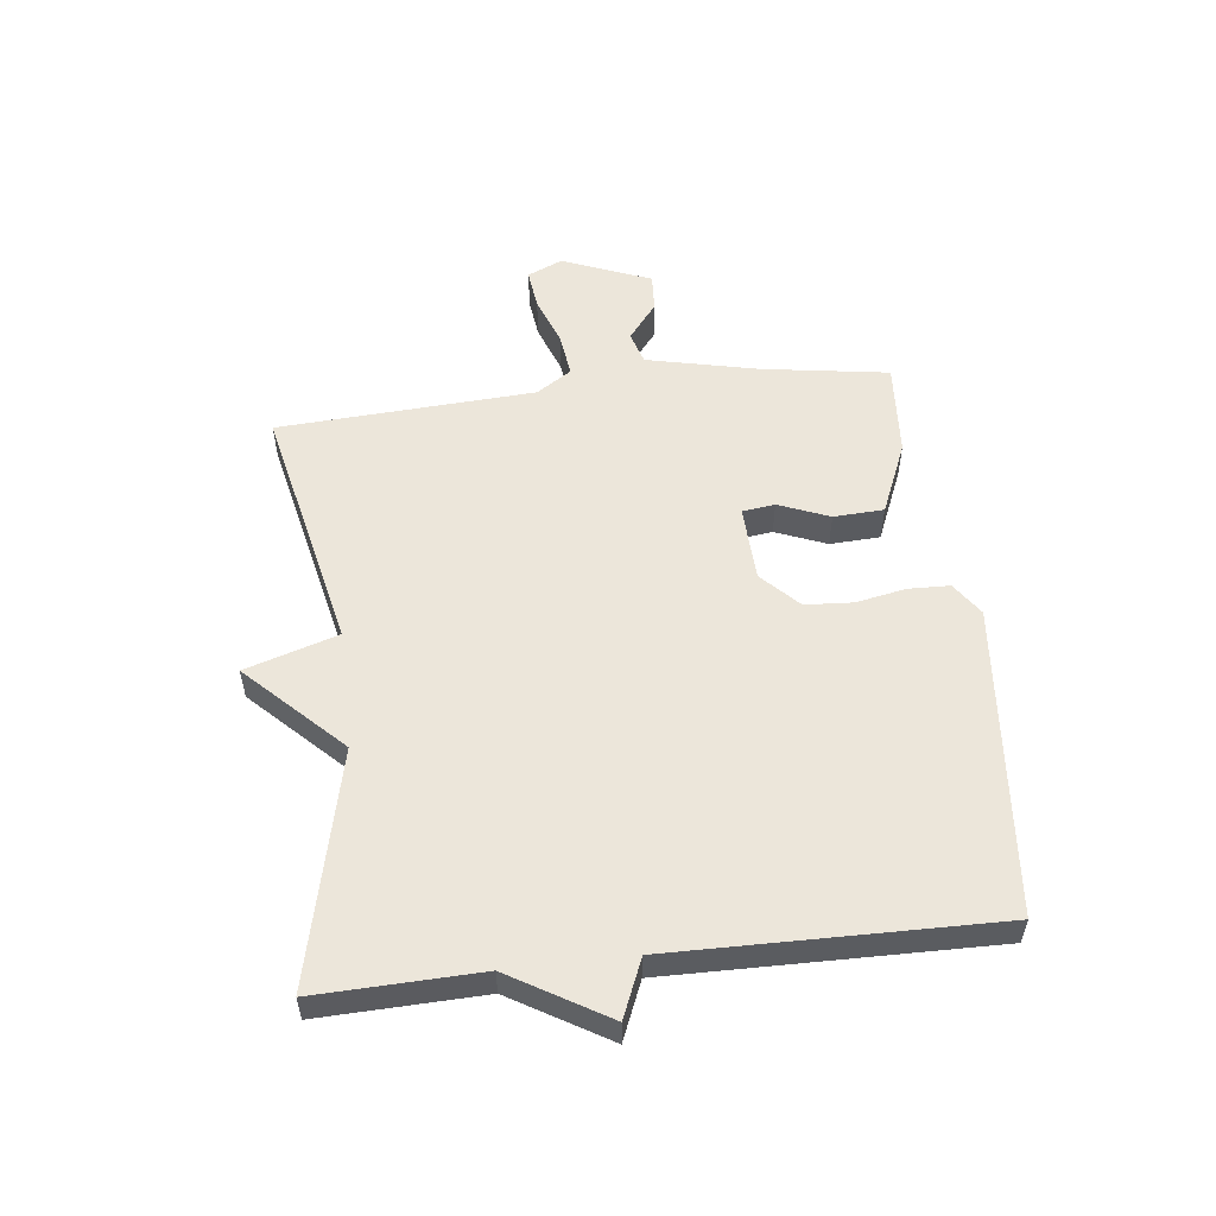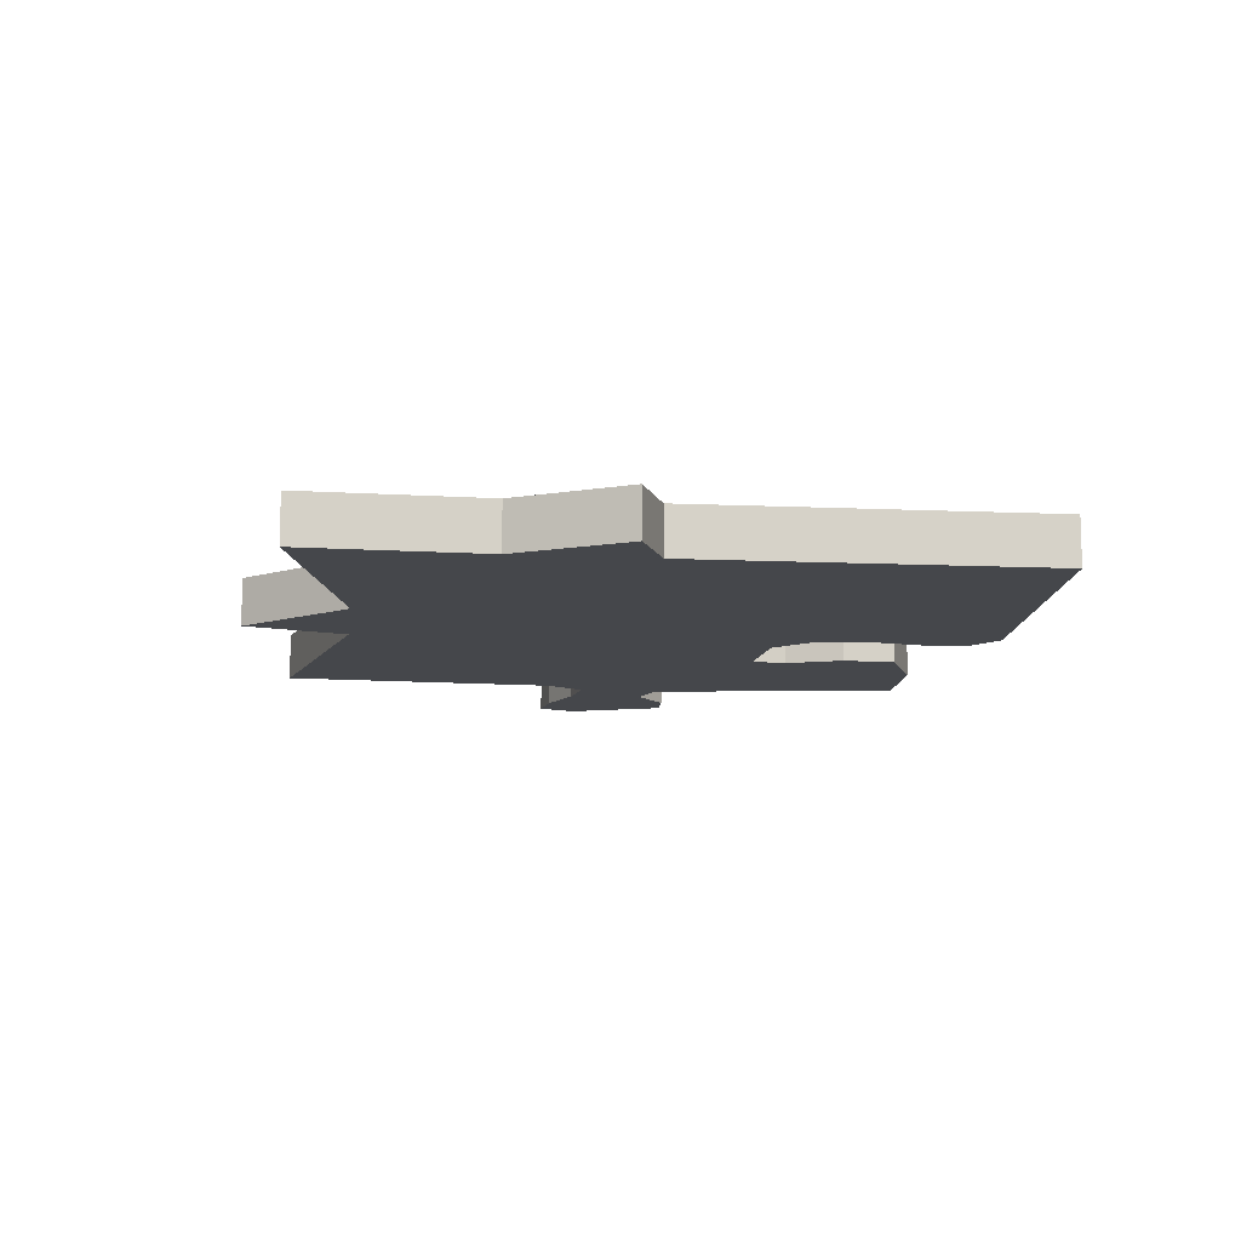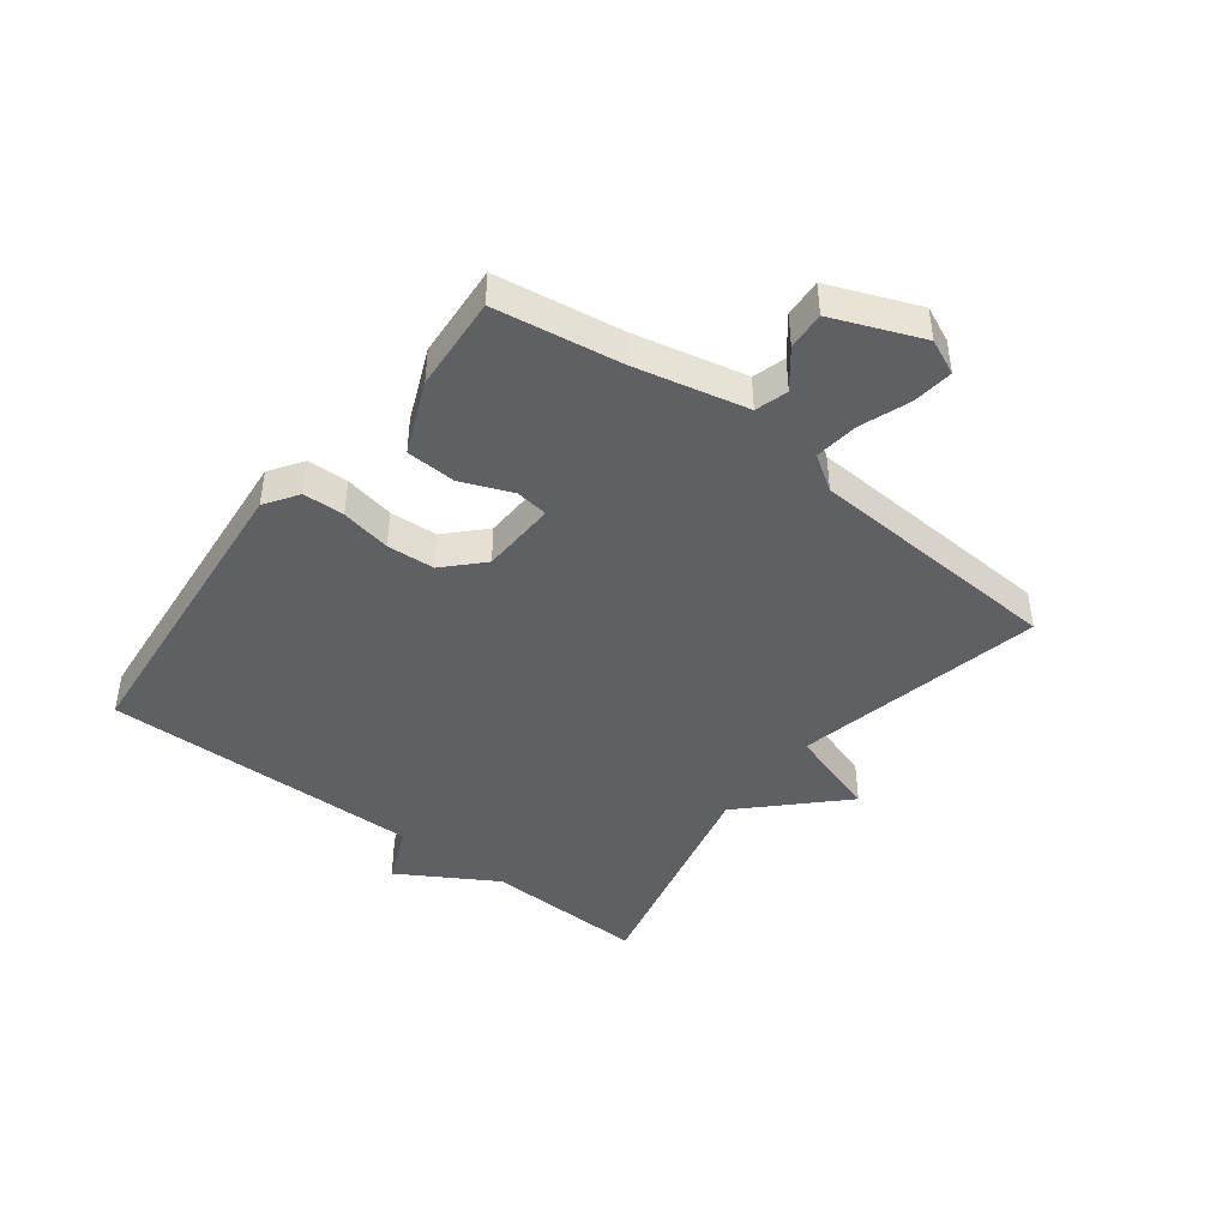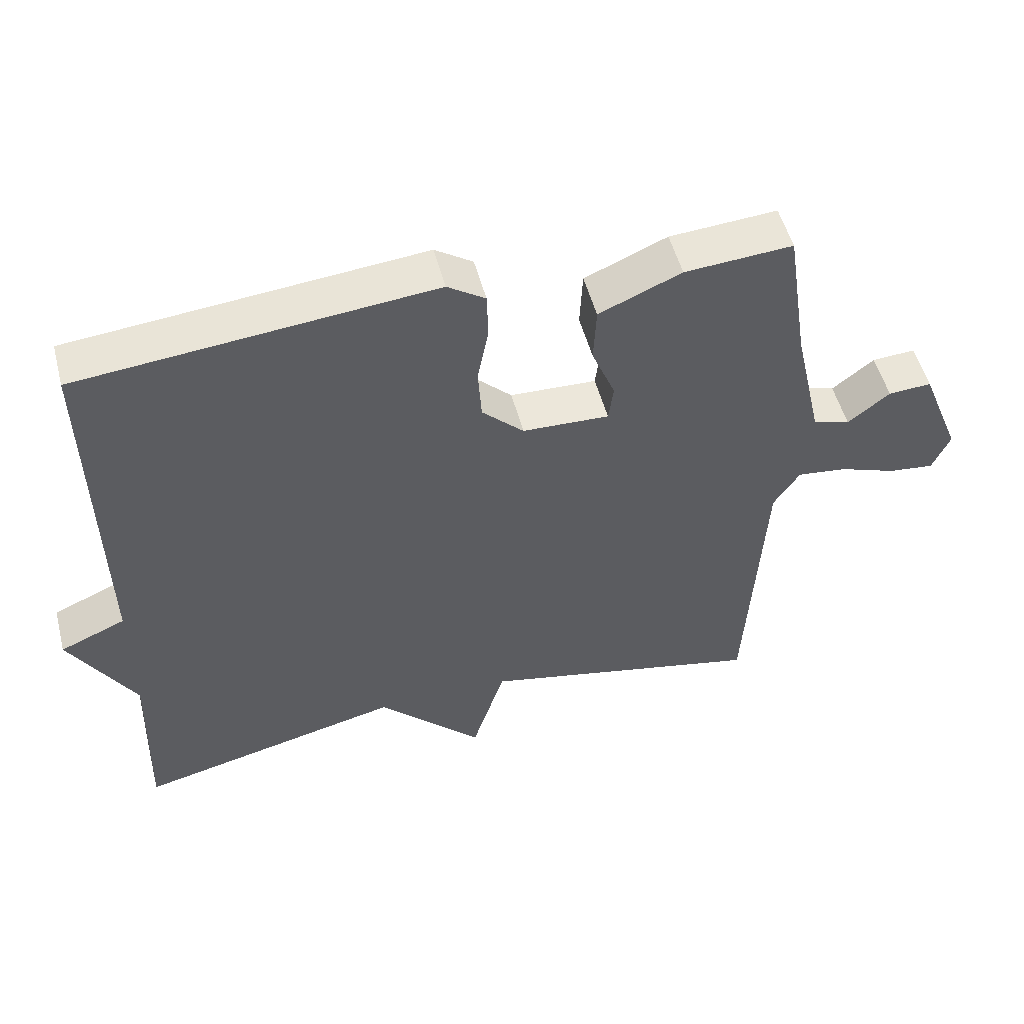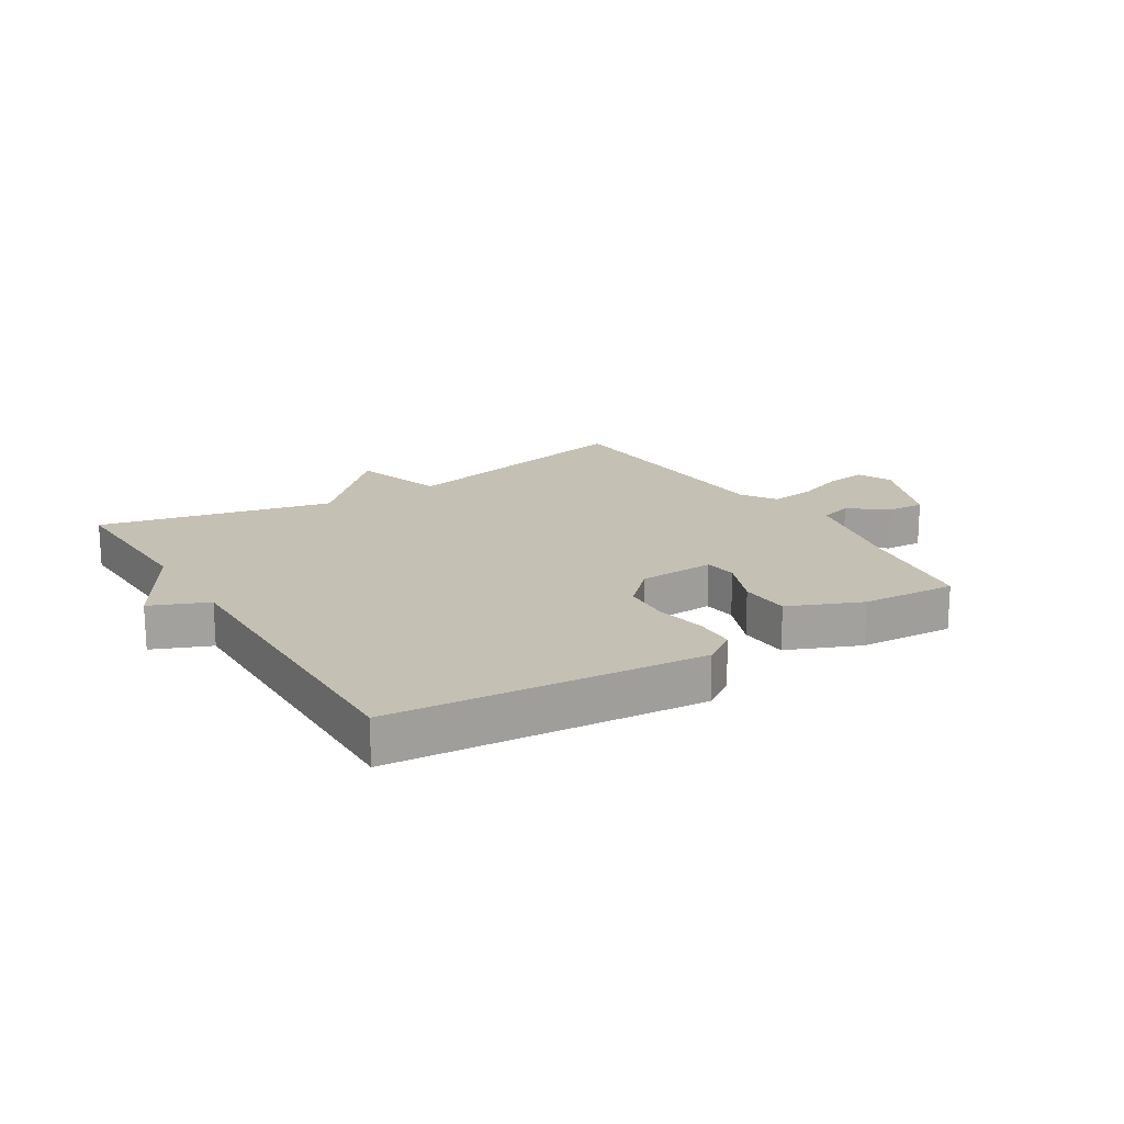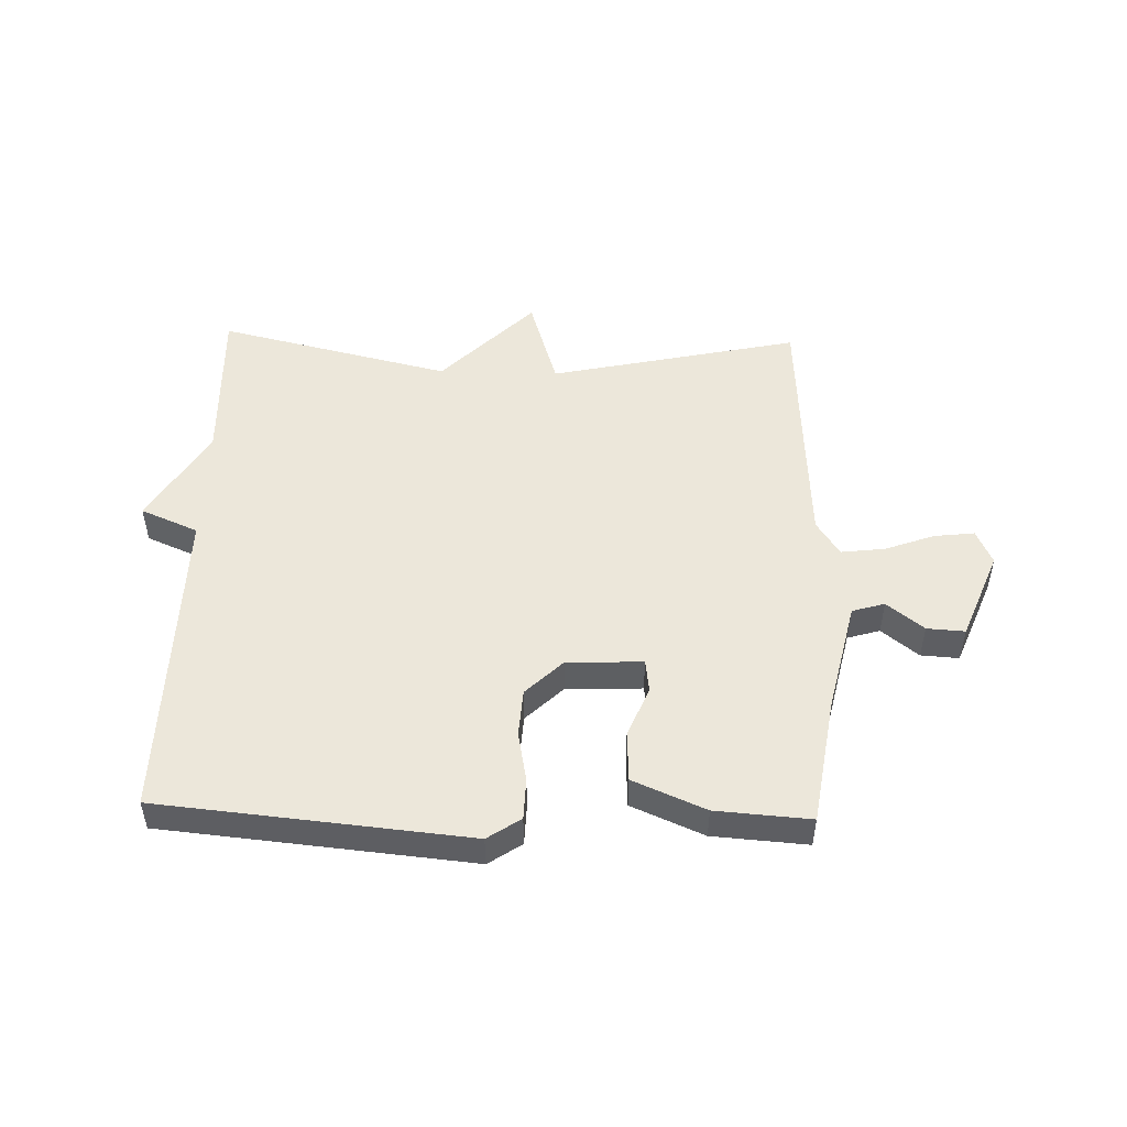
<metadata>
{"format":"obj","ext":"obj","renderer":"f3d","projection":"perspective","resolution":1024,"background":"white","views":[{"elev":54.5,"azim":-96.7,"up":"+Y"},{"elev":-10.6,"azim":-97.3,"up":"+Y"},{"elev":-43.9,"azim":52.6,"up":"+Y"},{"elev":52.0,"azim":-14.6,"up":"+Z"},{"elev":18.2,"azim":-32.0,"up":"+Y"},{"elev":50.3,"azim":1.7,"up":"+Y"}]}
</metadata>
<code>
v -0.5 0.07 0.5
v 0.013 0.07 0.548
v 0.068 0.07 0.511
v 0.07 0.07 0.443
v 0.054 0.07 0.36
v 0.059 0.07 0.281
v 0.12 0.07 0.222
v 0.246 0.07 0.217
v 0.253 0.07 0.271
v 0.219 0.07 0.355
v 0.223 0.07 0.438
v 0.343 0.07 0.489
v 0.5 0.07 0.5
v 0.532 0.07 0.292
v 0.574 0.07 0.106
v 0.628 0.07 0.09
v 0.689 0.07 0.138
v 0.752 0.07 0.142
v 0.811 0.07 -0.005
v 0.785 0.07 -0.063
v 0.718 0.07 -0.055
v 0.636 0.07 -0.025
v 0.563 0.07 -0.016
v 0.525 0.07 -0.074
v 0.5 0.07 -0.5
v 0.086 0.07 -0.41
v 0.038 0.07 -0.563
v -0.114 0.07 -0.41
v -0.5 0.07 -0.5
v -0.492 0.07 -0.231
v -0.587 0.07 -0.071
v -0.492 0.07 -0.031
v -0.5 0 0.5
v 0.013 0 0.548
v 0.068 0 0.511
v 0.07 0 0.443
v 0.054 0 0.36
v 0.059 0 0.281
v 0.12 0 0.222
v 0.246 0 0.217
v 0.253 0 0.271
v 0.219 0 0.355
v 0.223 0 0.438
v 0.343 0 0.489
v 0.5 0 0.5
v 0.532 0 0.292
v 0.574 0 0.106
v 0.628 0 0.09
v 0.689 0 0.138
v 0.752 0 0.142
v 0.811 0 -0.005
v 0.785 0 -0.063
v 0.718 0 -0.055
v 0.636 0 -0.025
v 0.563 0 -0.016
v 0.525 0 -0.074
v 0.5 0 -0.5
v 0.086 0 -0.41
v 0.038 0 -0.563
v -0.114 0 -0.41
v -0.5 0 -0.5
v -0.492 0 -0.231
v -0.587 0 -0.071
v -0.492 0 -0.031
f 30 31 32
f 28 29 30
f 28 30 32
f 26 27 28
f 32 1 2
f 28 32 2
f 26 28 2
f 24 25 26
f 23 24 26
f 20 21 22
f 19 20 22
f 18 19 22
f 17 18 22
f 16 17 22
f 15 16 22 23
f 14 15 23 26
f 12 13 14
f 11 12 14
f 10 11 14
f 9 10 14
f 8 9 14
f 2 3 4 5
f 2 5 6
f 26 2 6
f 8 14 26
f 7 8 26
f 6 7 26
f 64 63 62
f 62 61 60
f 64 62 60
f 60 59 58
f 34 33 64
f 34 64 60
f 34 60 58
f 58 57 56
f 58 56 55
f 54 53 52
f 54 52 51
f 54 51 50
f 54 50 49
f 54 49 48
f 55 54 48 47
f 58 55 47 46
f 46 45 44
f 46 44 43
f 46 43 42
f 46 42 41
f 46 41 40
f 37 36 35 34
f 38 37 34
f 38 34 58
f 58 46 40
f 58 40 39
f 58 39 38
f 1 33 34 2
f 2 34 35 3
f 3 35 36 4
f 4 36 37 5
f 5 37 38 6
f 6 38 39 7
f 7 39 40 8
f 8 40 41 9
f 9 41 42 10
f 10 42 43 11
f 11 43 44 12
f 12 44 45 13
f 13 45 46 14
f 14 46 47 15
f 15 47 48 16
f 16 48 49 17
f 17 49 50 18
f 18 50 51 19
f 19 51 52 20
f 20 52 53 21
f 21 53 54 22
f 22 54 55 23
f 23 55 56 24
f 24 56 57 25
f 25 57 58 26
f 26 58 59 27
f 27 59 60 28
f 28 60 61 29
f 29 61 62 30
f 30 62 63 31
f 31 63 64 32
f 32 64 33 1

</code>
